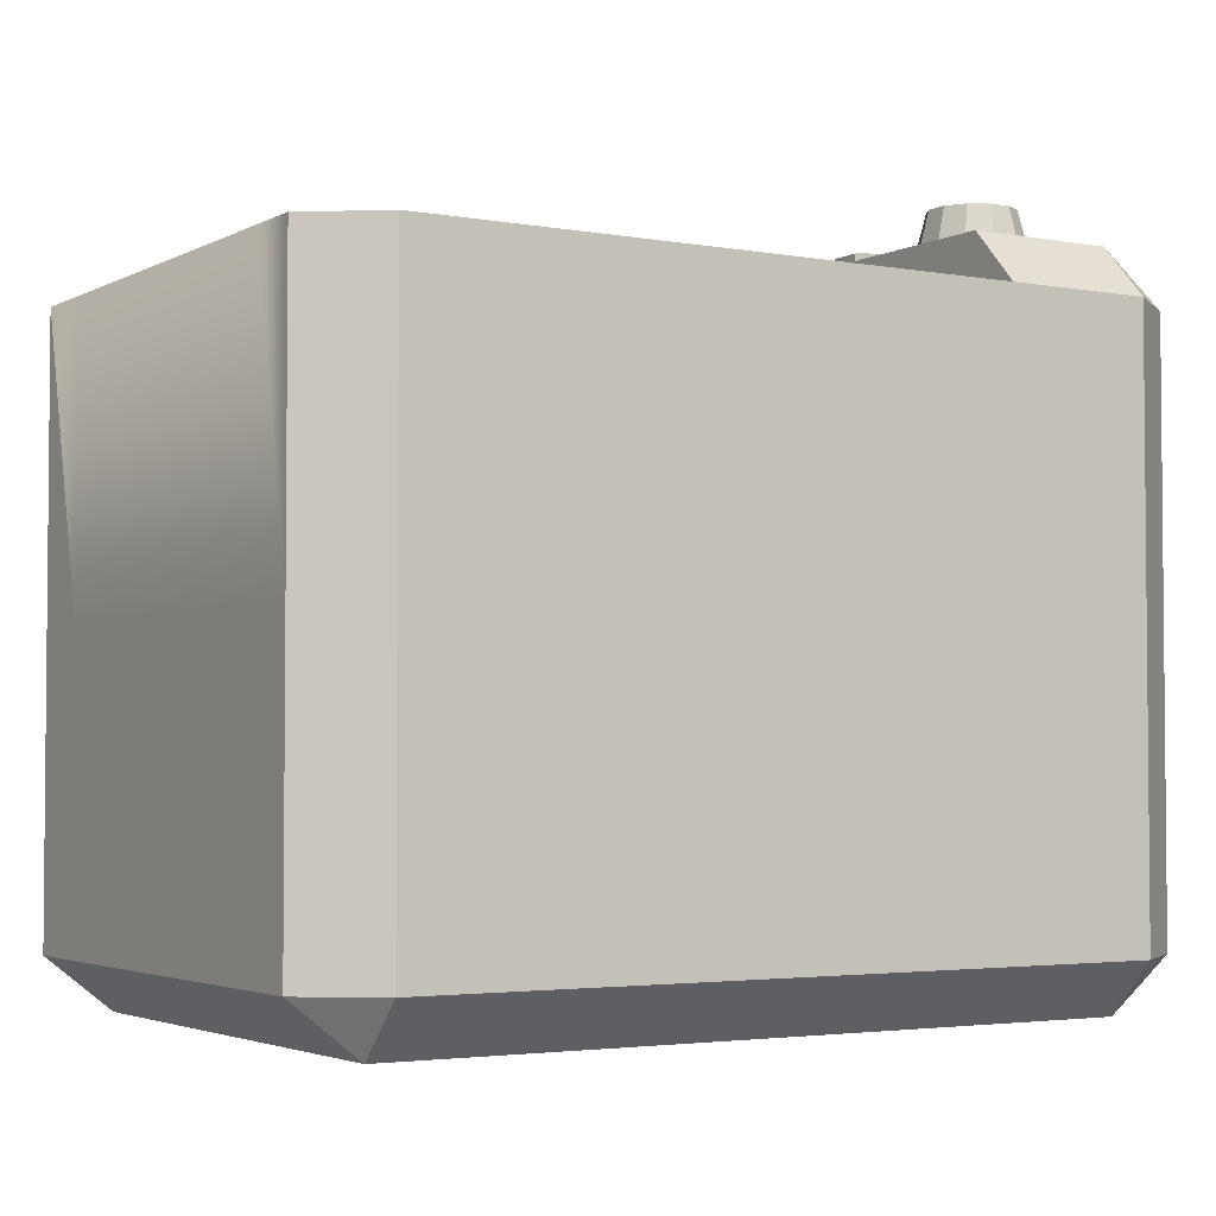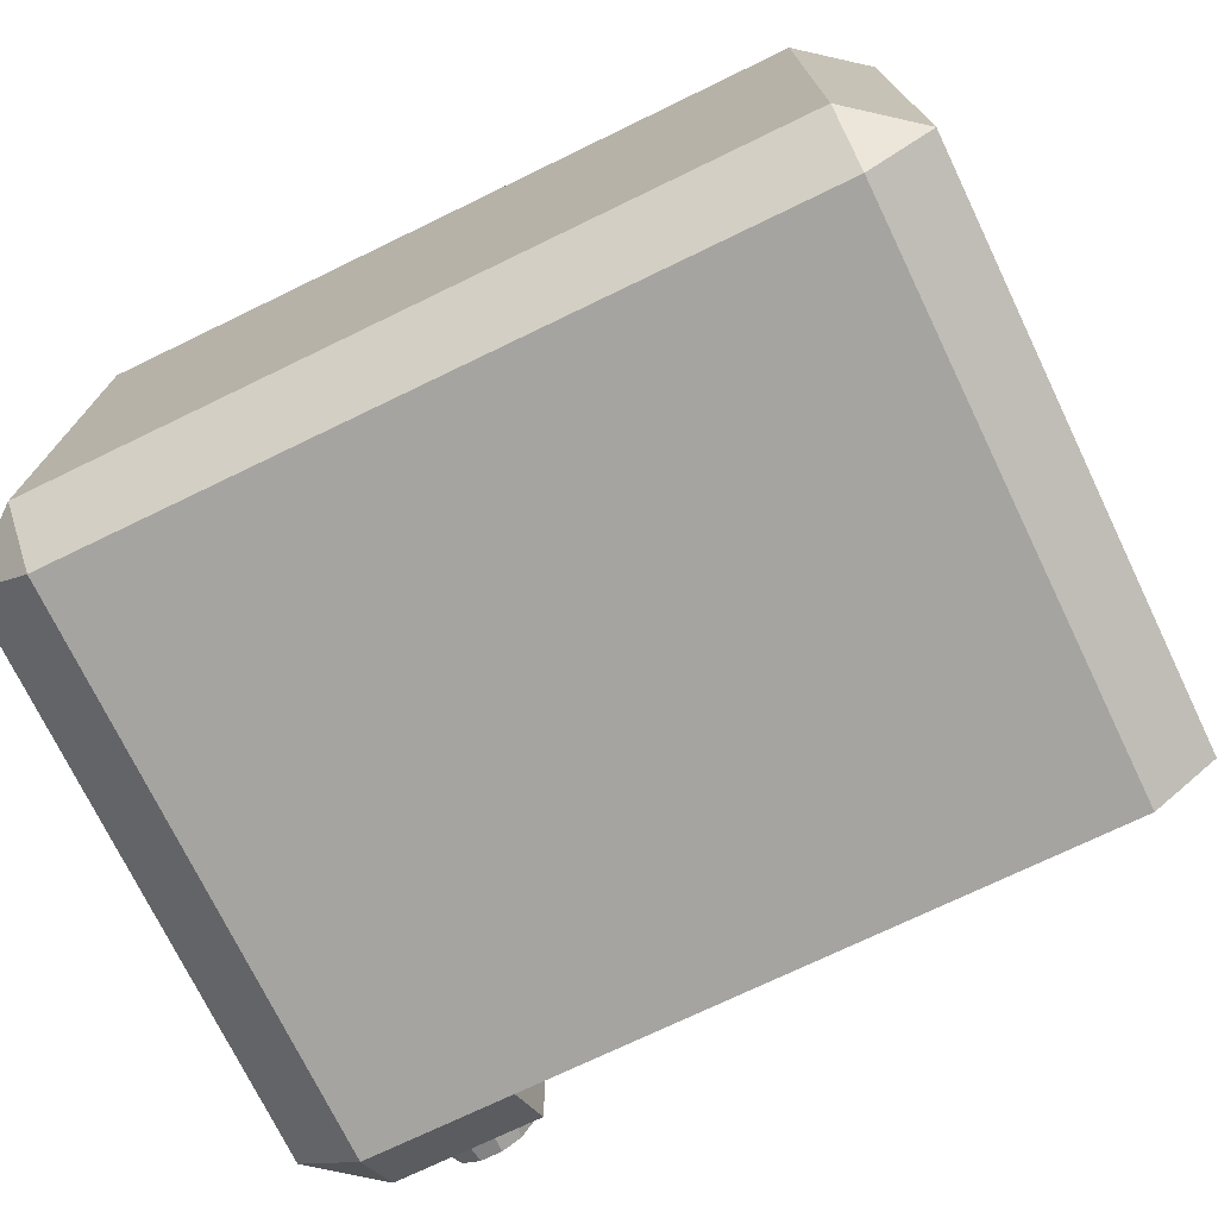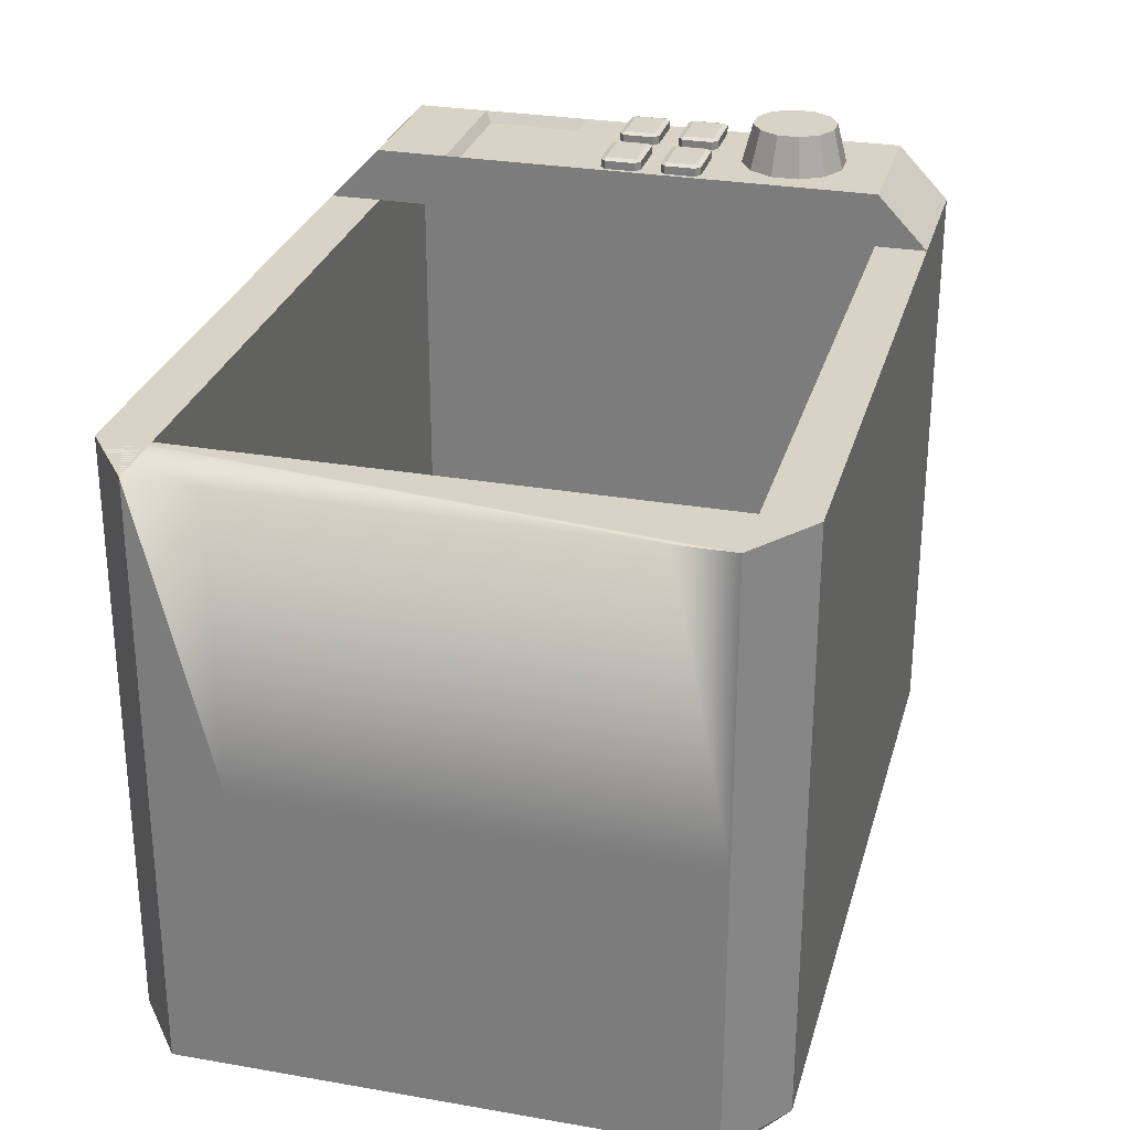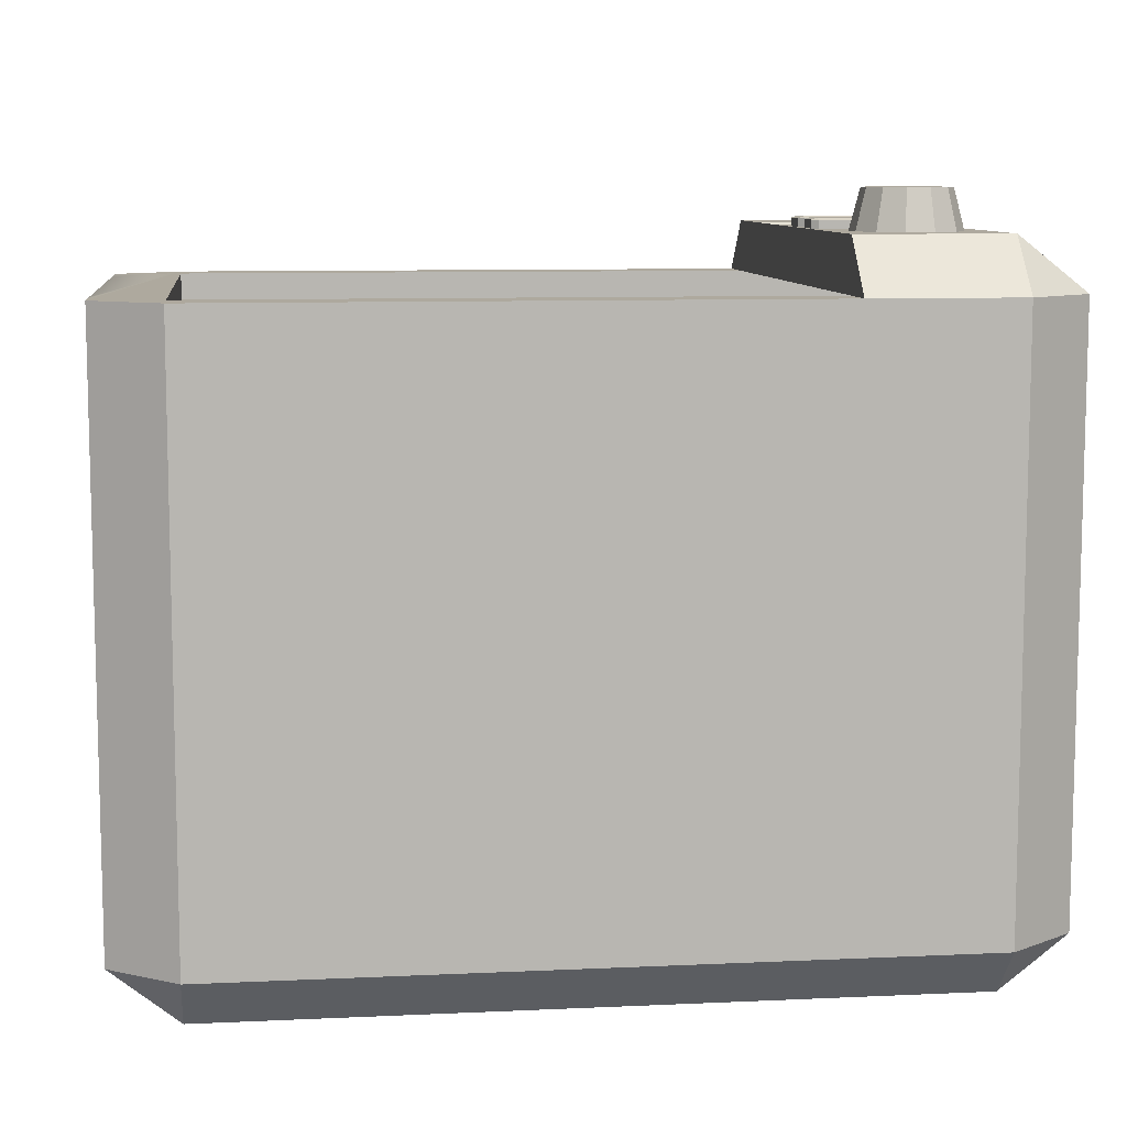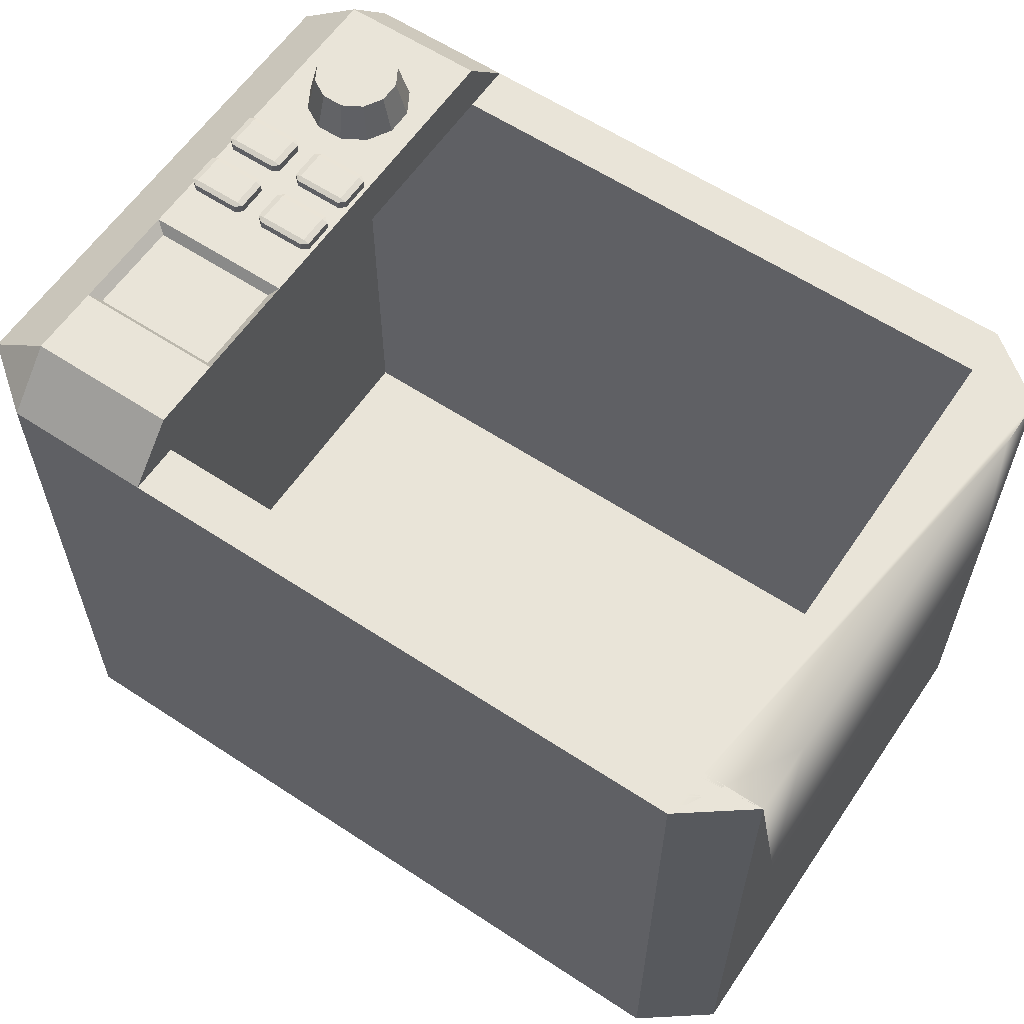
<metadata>
{"format":"obj","ext":"obj","renderer":"f3d","projection":"perspective","resolution":1024,"background":"white","views":[{"elev":-3.2,"azim":-31.5,"up":"+Z"},{"elev":-73.4,"azim":-154.2,"up":"+Y"},{"elev":28.3,"azim":-75.2,"up":"+Z"},{"elev":9.0,"azim":-7.0,"up":"+Z"},{"elev":60.3,"azim":-146.0,"up":"+Z"}]}
</metadata>
<code>
o beveled_cuboid.009
v 1.058 0.8353 1.152
v 1.058 0.8353 1.107
v 0.9081 0.8353 1.152
v 0.9081 0.8353 1.107
v 1.058 0.7103 1.152
v 1.058 0.7103 1.107
v 0.9081 0.7103 1.152
v 0.9081 0.7103 1.107
v 0.8893 0.7259 1.152
v 0.8893 0.8197 1.152
v 0.8893 0.7259 1.107
v 0.8893 0.8197 1.107
v 1.077 0.7259 1.152
v 1.077 0.8197 1.152
v 1.077 0.7259 1.107
v 1.077 0.8197 1.107
v 1.058 0.7259 1.157
v 1.058 0.8197 1.157
v 0.9081 0.7259 1.157
v 0.9081 0.8197 1.157
v 1.083 1.729 1.126
v 1.289 1.51 0.9627
v 1.083 1.51 1.126
v 1.289 1.729 0.9627
v 1.083 0.01029 0.9627
v 1.289 0.1665 0.9627
v 1.083 0.1665 1.126
v 1.083 1.885 0.9627
v 0.6265 1.51 1.126
v 0.6265 1.729 1.126
v 0.6265 0.01029 0.9627
v 0.6265 0.1665 1.126
v 0.6265 1.885 0.9627
v 1.289 0.3384 0.9627
v 1.083 1.174 1.126
v 1.289 1.174 0.9627
v 1.083 0.3384 1.126
v 0.6265 1.174 1.126
v 0.6265 0.3384 1.126
v 0.6561 1.488 1.095
v 0.6561 1.196 1.095
v 1.053 1.196 1.095
v 1.053 1.488 1.095
v 0.8081 0.8353 1.152
v 0.8081 0.8353 1.107
v 0.6581 0.8353 1.152
v 0.6581 0.8353 1.107
v 0.8081 0.7103 1.152
v 0.8081 0.7103 1.107
v 0.6581 0.7103 1.152
v 0.6581 0.7103 1.107
v 0.6393 0.7259 1.152
v 0.6393 0.8197 1.152
v 0.6393 0.7259 1.107
v 0.6393 0.8197 1.107
v 0.8268 0.7259 1.152
v 0.8268 0.8197 1.152
v 0.8268 0.7259 1.107
v 0.8268 0.8197 1.107
v 0.8081 0.7259 1.157
v 0.8081 0.8197 1.157
v 0.6581 0.7259 1.157
v 0.6581 0.8197 1.157
v 0.8081 1.023 1.152
v 0.8081 1.023 1.107
v 0.6581 1.023 1.152
v 0.6581 1.023 1.107
v 0.8081 0.8978 1.152
v 0.8081 0.8978 1.107
v 0.6581 0.8978 1.152
v 0.6581 0.8978 1.107
v 0.6393 0.9134 1.152
v 0.6393 1.007 1.152
v 0.6393 0.9134 1.107
v 0.6393 1.007 1.107
v 0.8268 0.9134 1.152
v 0.8268 1.007 1.152
v 0.8268 0.9134 1.107
v 0.8268 1.007 1.107
v 0.8081 0.9134 1.157
v 0.8081 1.007 1.157
v 0.6581 0.9134 1.157
v 0.6581 1.007 1.157
v 1.058 1.023 1.152
v 1.058 1.023 1.107
v 0.9081 1.023 1.152
v 0.9081 1.023 1.107
v 1.058 0.8978 1.152
v 1.058 0.8978 1.107
v 0.9081 0.8978 1.152
v 0.9081 0.8978 1.107
v 0.8893 0.9134 1.152
v 0.8893 1.007 1.152
v 0.8893 0.9134 1.107
v 0.8893 1.007 1.107
v 1.077 0.9134 1.152
v 1.077 1.007 1.152
v 1.077 0.9134 1.107
v 1.077 1.007 1.107
v 1.058 0.9134 1.157
v 1.058 1.007 1.157
v 0.9081 0.9134 1.157
v 0.9081 1.007 1.157
v 1.083 1.885 0.9627
v 1.083 1.885 -0.8354
v -1.191 1.885 0.9627
v -1.191 1.885 -0.8354
v 1.083 0.01029 0.9627
v 1.083 0.01029 -0.8354
v -1.191 0.01029 0.9627
v -1.191 0.01029 -0.8354
v -1.398 0.1665 0.9627
v -1.398 1.729 0.9627
v -1.398 0.1665 -0.8354
v -1.398 1.729 -0.8354
v 1.289 0.1665 0.9627
v 1.289 1.729 0.9627
v 1.289 0.1665 -0.8354
v 1.289 1.729 -0.8354
v 1.083 0.1665 -0.9988
v 1.083 1.729 -0.9988
v -1.191 0.1665 -0.9988
v -1.191 1.729 -0.9988
v -0.9919 1.729 -0.9988
v -0.9919 0.1665 -0.9988
v -0.9919 0.01029 -0.8354
v -0.9919 0.01029 0.9627
v -0.9919 1.885 0.9627
v -0.9919 1.885 -0.8354
v -0.9919 1.885 0.06366
v 1.083 1.885 0.06366
v 1.289 1.729 0.06366
v 1.289 0.1665 0.06366
v 1.083 0.01029 0.06366
v -0.9919 0.01029 0.06366
v -1.191 0.01029 0.06366
v -1.398 0.1665 0.06366
v -1.398 1.729 0.06366
v -1.191 1.885 0.06366
v 0.4203 0.01029 0.9627
v 0.4203 0.01029 0.06366
v 0.4203 0.01029 -0.8354
v 0.4203 0.1665 -0.9988
v 0.4203 1.729 -0.9988
v 0.4203 1.885 -0.8354
v 0.4203 1.885 0.06366
v 0.4203 1.885 0.9627
v -1.398 1.51 0.9627
v -1.398 1.51 0.06366
v -1.398 1.51 -0.8354
v -1.191 1.51 -0.9988
v -0.9919 1.51 -0.9988
v 0.4203 1.51 -0.9988
v 1.083 1.51 -0.9988
v 1.289 1.51 -0.8354
v 1.289 1.51 0.06366
v 1.289 1.51 0.9627
v -1.398 0.3384 0.9627
v -1.398 0.3384 0.06366
v -1.398 0.3384 -0.8354
v -1.191 0.3384 -0.9988
v -0.9919 0.3384 -0.9988
v 0.4203 0.3384 -0.9988
v 1.083 0.3384 -0.9988
v 1.289 0.3384 -0.8354
v 1.289 0.3384 0.06366
v 1.289 0.3384 0.9627
v 0.6265 1.885 0.9627
v 0.6265 1.885 0.06366
v 0.6265 1.885 -0.8354
v 0.6265 1.729 -0.9988
v 0.6265 1.51 -0.9988
v 0.6265 0.3384 -0.9988
v 0.6265 0.1665 -0.9988
v 0.6265 0.01029 -0.8354
v 0.6265 0.01029 0.06366
v 0.6265 0.01029 0.9627
v 1.289 1.174 0.9627
v 1.289 1.174 0.06366
v 1.289 1.174 -0.8354
v 1.083 1.174 -0.9988
v 0.6265 1.174 -0.9988
v 0.4203 1.174 -0.9988
v -0.9919 1.174 -0.9988
v -1.191 1.174 -0.9988
v -1.398 1.174 -0.8354
v -1.398 1.174 0.06366
v -1.398 1.174 0.9627
v 0.6265 1.729 1.126
v 0.6265 1.51 1.126
v 0.6265 0.1665 1.126
v 0.6265 1.174 1.126
v 0.6265 0.3384 1.126
v 0.8518 0.4603 1.248
v 0.8937 0.304 1.123
v 0.8853 0.3353 1.248
v 0.9662 0.3459 1.123
v 0.9433 0.3688 1.248
v 1.008 0.4184 1.123
v 0.9768 0.4268 1.248
v 1.008 0.5022 1.123
v 0.9768 0.4938 1.248
v 0.9662 0.5747 1.123
v 0.9433 0.5518 1.248
v 0.8937 0.6165 1.123
v 0.8853 0.5853 1.248
v 0.8099 0.6165 1.123
v 0.8183 0.5853 1.248
v 0.7374 0.5747 1.123
v 0.7603 0.5518 1.248
v 0.6956 0.5022 1.123
v 0.7268 0.4938 1.248
v 0.6956 0.4184 1.123
v 0.7268 0.4268 1.248
v 0.7374 0.3459 1.123
v 0.7603 0.3688 1.248
v 0.8099 0.304 1.123
v 0.8183 0.3353 1.248
f 14 15 16
f 10 11 9
f 2 3 1
f 6 7 8
f 18 19 17
f 1 16 2
f 3 12 10
f 1 20 18
f 5 15 13
f 7 11 8
f 5 19 7
f 17 14 18
f 19 10 9
f 5 13 17
f 7 19 9
f 1 18 14
f 3 10 20
f 23 24 21
f 25 26 27
f 28 21 24
f 30 23 21
f 32 25 27
f 33 21 28
f 36 37 34
f 35 39 37
f 34 27 26
f 39 27 37
f 41 43 40
f 35 22 23
f 40 38 41
f 41 35 42
f 43 35 23
f 43 29 40
f 57 58 59
f 53 54 52
f 45 46 44
f 49 50 51
f 61 62 60
f 44 59 45
f 46 55 53
f 44 63 61
f 48 58 56
f 50 54 51
f 48 62 50
f 60 57 61
f 62 53 52
f 48 56 60
f 50 62 52
f 44 61 57
f 46 53 63
f 77 78 79
f 73 74 72
f 65 66 64
f 69 70 71
f 81 82 80
f 64 79 65
f 66 75 73
f 64 83 81
f 68 78 76
f 70 74 71
f 68 82 70
f 80 77 81
f 82 73 72
f 68 76 80
f 70 82 72
f 64 81 77
f 66 73 83
f 97 98 99
f 93 94 92
f 85 86 84
f 89 90 91
f 101 102 100
f 84 99 85
f 86 95 93
f 84 103 101
f 88 98 96
f 90 94 91
f 88 102 90
f 100 97 101
f 102 93 92
f 88 96 100
f 90 102 92
f 84 101 97
f 86 93 103
f 157 132 117
f 149 113 138
f 147 130 128
f 141 127 135
f 132 104 117
f 139 113 106
f 134 116 108
f 137 110 112
f 155 121 119
f 151 115 123
f 109 120 118
f 111 114 122
f 105 119 121
f 107 123 115
f 143 126 125
f 145 124 129
f 153 124 144
f 152 123 124
f 125 111 122
f 136 127 110
f 130 106 128
f 129 123 107
f 146 129 130
f 131 119 105
f 156 119 132
f 133 109 118
f 142 135 126
f 135 111 126
f 136 114 111
f 150 138 115
f 138 107 115
f 139 129 107
f 177 134 108
f 176 109 134
f 175 120 109
f 172 121 154
f 171 105 121
f 170 131 105
f 169 104 131
f 188 159 158
f 187 160 159
f 186 161 160
f 185 162 161
f 184 163 162
f 182 164 173
f 181 165 164
f 180 166 165
f 179 167 166
f 158 137 112
f 159 114 137
f 160 122 114
f 161 125 122
f 162 143 125
f 174 164 120
f 164 118 120
f 165 133 118
f 166 116 133
f 168 146 147
f 169 145 146
f 170 144 145
f 171 153 144
f 183 173 163
f 173 143 163
f 174 142 143
f 175 141 142
f 176 140 141
f 178 156 157
f 179 155 156
f 180 154 155
f 181 172 154
f 182 153 172
f 183 152 153
f 184 151 152
f 185 150 151
f 186 149 150
f 187 148 149
f 189 192 193
f 193 177 168
f 168 189 193
f 195 198 196
f 196 198 194
f 199 198 197
f 198 200 194
f 201 200 199
f 200 202 194
f 203 202 201
f 202 204 194
f 203 206 204
f 204 206 194
f 207 206 205
f 206 208 194
f 209 208 207
f 208 210 194
f 209 212 210
f 210 212 194
f 213 212 211
f 212 214 194
f 215 214 213
f 214 216 194
f 215 218 216
f 216 218 194
f 195 218 217
f 218 196 194
f 14 13 15
f 10 12 11
f 2 4 3
f 6 5 7
f 18 20 19
f 1 14 16
f 3 4 12
f 1 3 20
f 5 6 15
f 7 9 11
f 5 17 19
f 17 13 14
f 19 20 10
f 23 22 24
f 30 29 23
f 32 31 25
f 33 30 21
f 36 35 37
f 35 38 39
f 34 37 27
f 39 32 27
f 41 42 43
f 35 36 22
f 40 29 38
f 41 38 35
f 43 42 35
f 43 23 29
f 57 56 58
f 53 55 54
f 45 47 46
f 49 48 50
f 61 63 62
f 44 57 59
f 46 47 55
f 44 46 63
f 48 49 58
f 50 52 54
f 48 60 62
f 60 56 57
f 62 63 53
f 77 76 78
f 73 75 74
f 65 67 66
f 69 68 70
f 81 83 82
f 64 77 79
f 66 67 75
f 64 66 83
f 68 69 78
f 70 72 74
f 68 80 82
f 80 76 77
f 82 83 73
f 97 96 98
f 93 95 94
f 85 87 86
f 89 88 90
f 101 103 102
f 84 97 99
f 86 87 95
f 84 86 103
f 88 89 98
f 90 92 94
f 88 100 102
f 100 96 97
f 102 103 93
f 157 156 132
f 149 148 113
f 147 146 130
f 141 140 127
f 132 131 104
f 139 138 113
f 134 133 116
f 137 136 110
f 155 154 121
f 151 150 115
f 143 142 126
f 145 144 124
f 153 152 124
f 152 151 123
f 125 126 111
f 136 135 127
f 130 139 106
f 129 124 123
f 146 145 129
f 131 132 119
f 156 155 119
f 133 134 109
f 142 141 135
f 135 136 111
f 136 137 114
f 150 149 138
f 138 139 107
f 139 130 129
f 177 176 134
f 176 175 109
f 175 174 120
f 172 171 121
f 171 170 105
f 170 169 131
f 169 168 104
f 188 187 159
f 187 186 160
f 186 185 161
f 185 184 162
f 184 183 163
f 182 181 164
f 181 180 165
f 180 179 166
f 179 178 167
f 158 159 137
f 159 160 114
f 160 161 122
f 161 162 125
f 162 163 143
f 174 173 164
f 164 165 118
f 165 166 133
f 166 167 116
f 168 169 146
f 169 170 145
f 170 171 144
f 171 172 153
f 183 182 173
f 173 174 143
f 174 175 142
f 175 176 141
f 176 177 140
f 178 179 156
f 179 180 155
f 180 181 154
f 181 182 172
f 182 183 153
f 183 184 152
f 184 185 151
f 185 186 150
f 186 187 149
f 187 188 148
f 189 190 192
f 193 191 177
f 195 197 198
f 199 200 198
f 201 202 200
f 203 204 202
f 203 205 206
f 207 208 206
f 209 210 208
f 209 211 212
f 213 214 212
f 215 216 214
f 215 217 218
f 195 196 218
f 158 112 106
f 108 116 31
f 113 168 147
f 125 143 133
f 167 26 108
f 151 185 136
f 124 144 132
f 28 21 131
f 106 113 148
f 106 148 188
f 112 110 106
f 106 188 158
f 116 112 110
f 116 110 127
f 116 127 140
f 140 177 31
f 116 140 31
f 31 25 108
f 128 106 113
f 113 117 104
f 113 104 168
f 147 128 113
f 133 116 112
f 137 114 122
f 133 112 137
f 120 118 133
f 174 120 133
f 133 137 122
f 133 122 125
f 143 174 133
f 28 104 117
f 28 117 157
f 33 168 28
f 33 28 157
f 157 36 178
f 33 157 178
f 177 31 33
f 177 33 178
f 178 34 167
f 177 178 167
f 108 25 177
f 108 177 167
f 26 116 108
f 136 110 106
f 139 107 123
f 136 106 139
f 122 111 136
f 161 122 136
f 136 139 123
f 136 123 151
f 185 161 136
f 132 117 113
f 138 115 123
f 132 113 138
f 121 119 132
f 171 121 132
f 132 138 123
f 132 123 124
f 144 171 132
f 134 109 120
f 134 120 164
f 134 164 181
f 154 121 105
f 134 181 154
f 134 154 105
f 134 105 131
f 27 25 108
f 108 134 131
f 27 108 131
f 37 27 131
f 35 37 131
f 23 35 131
f 21 23 131
f 131 104 28
l 28 36

</code>
